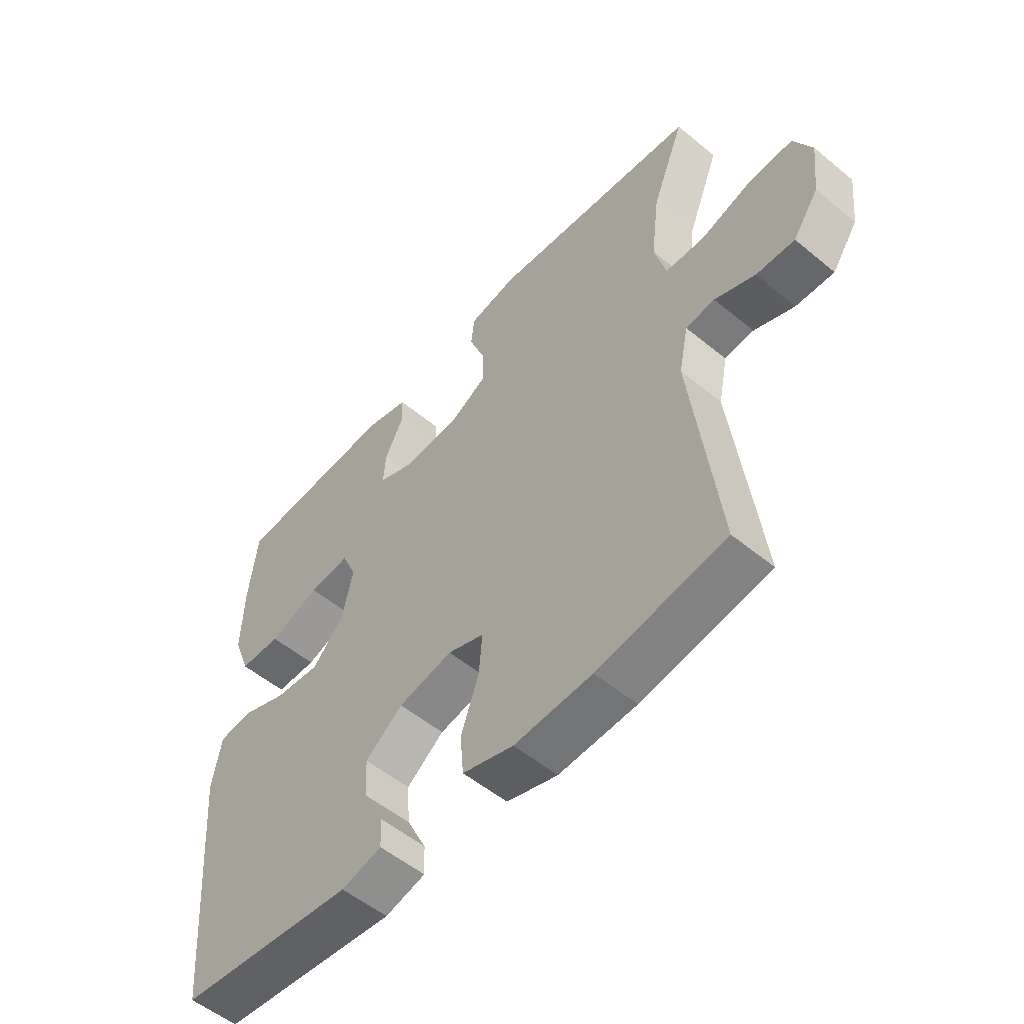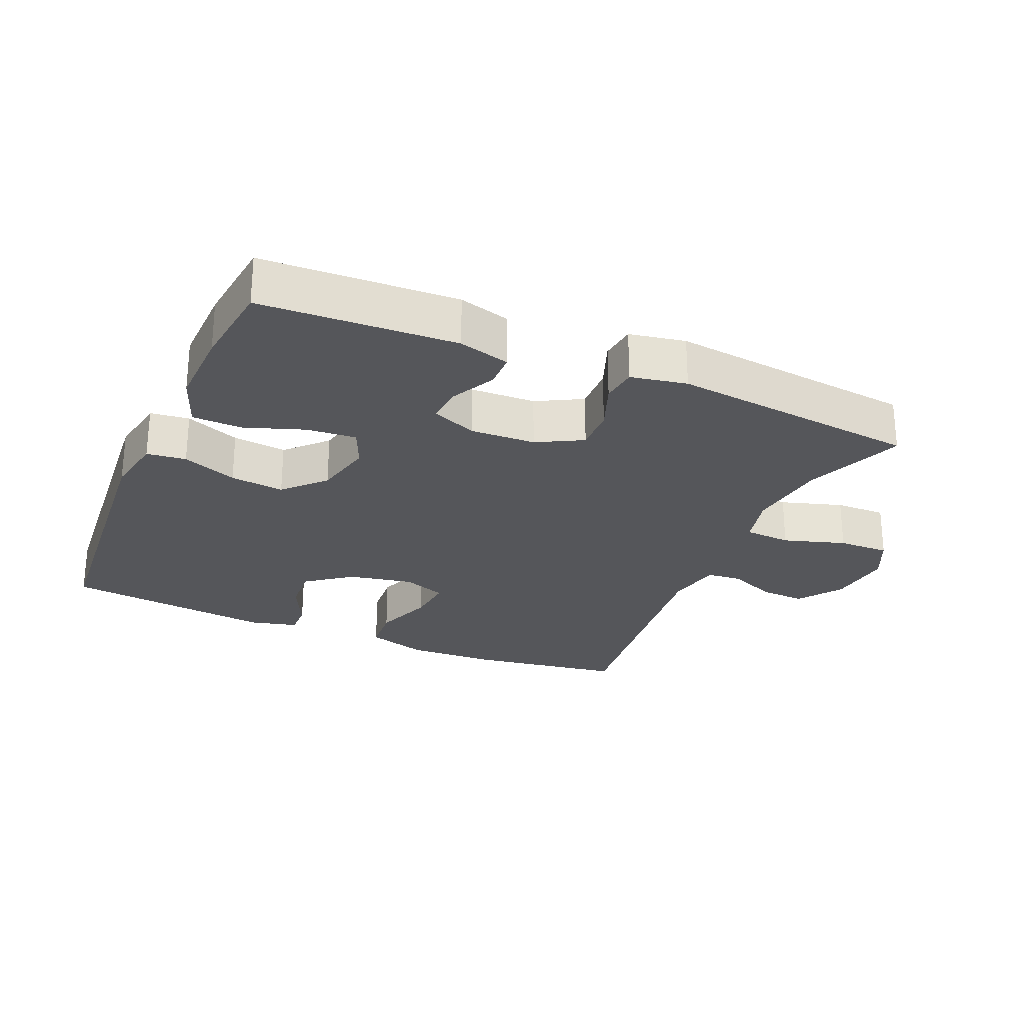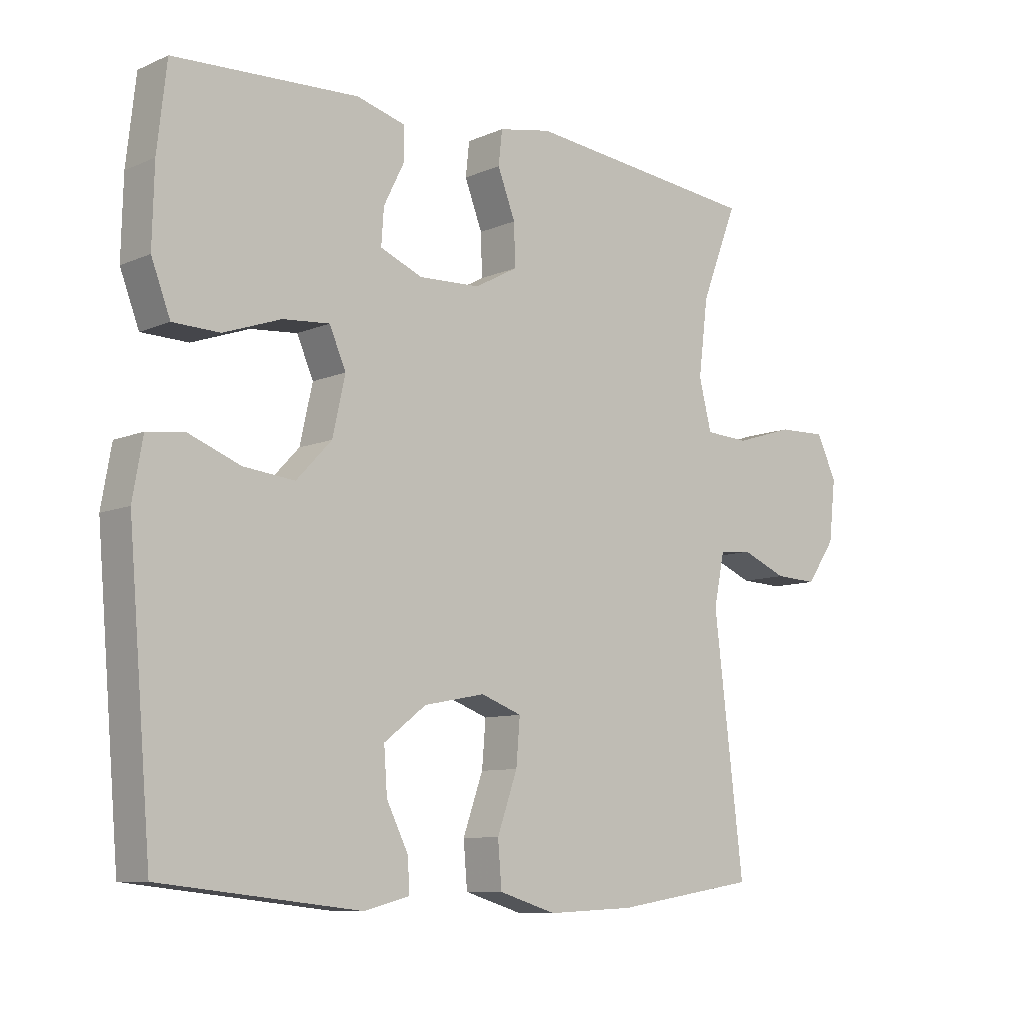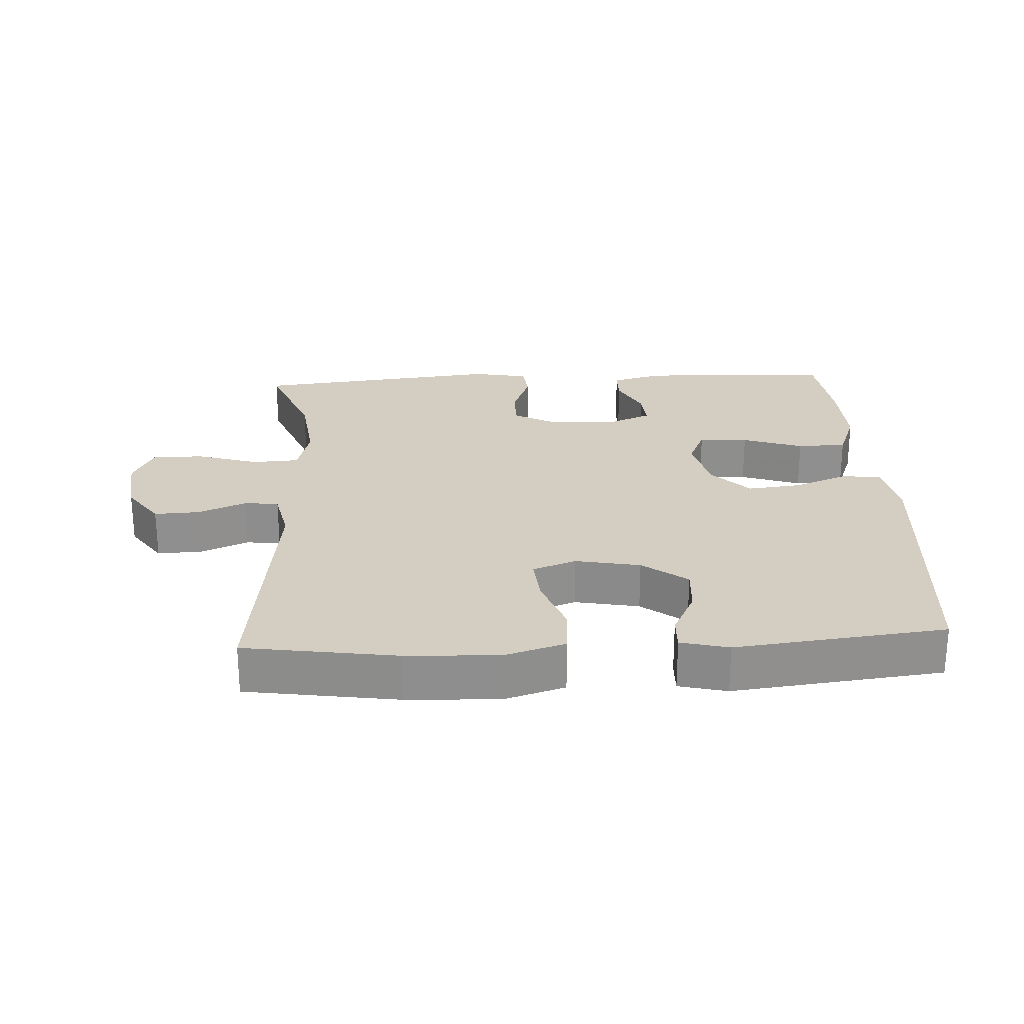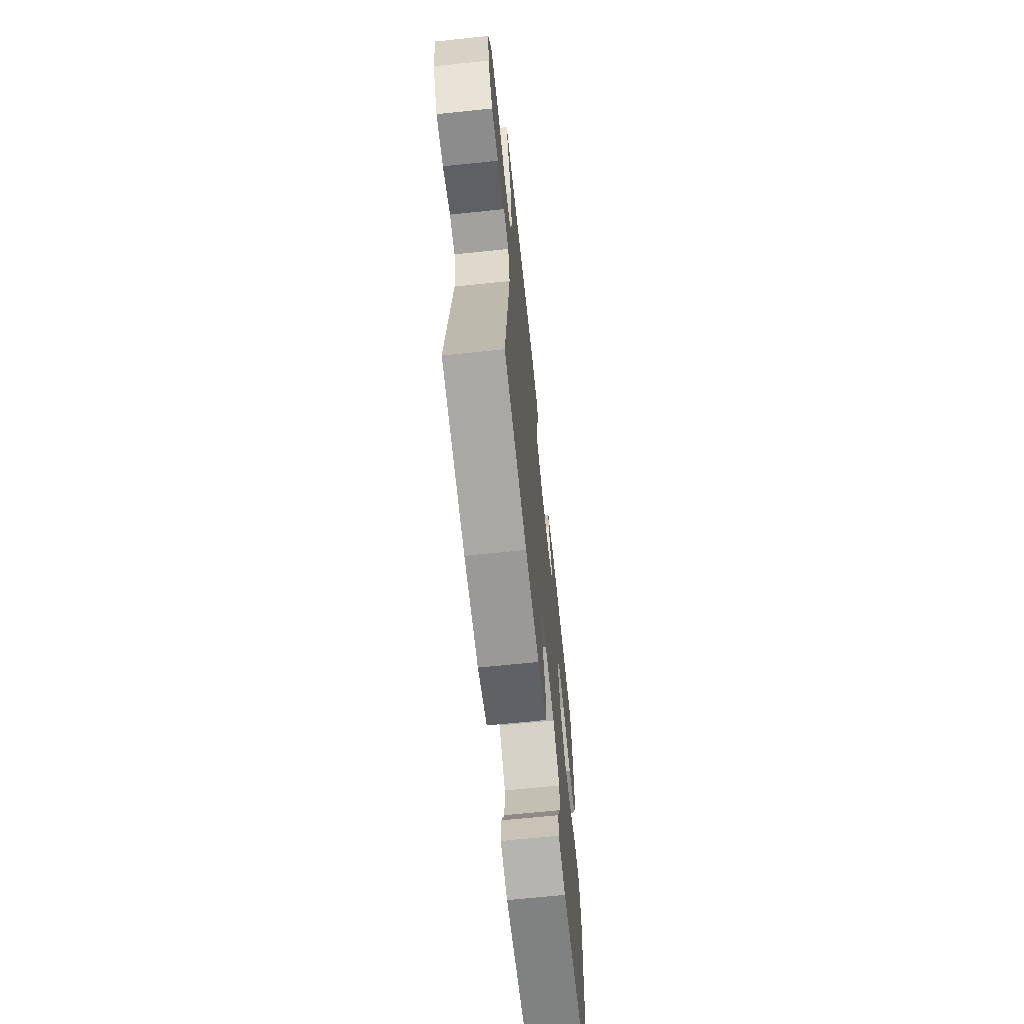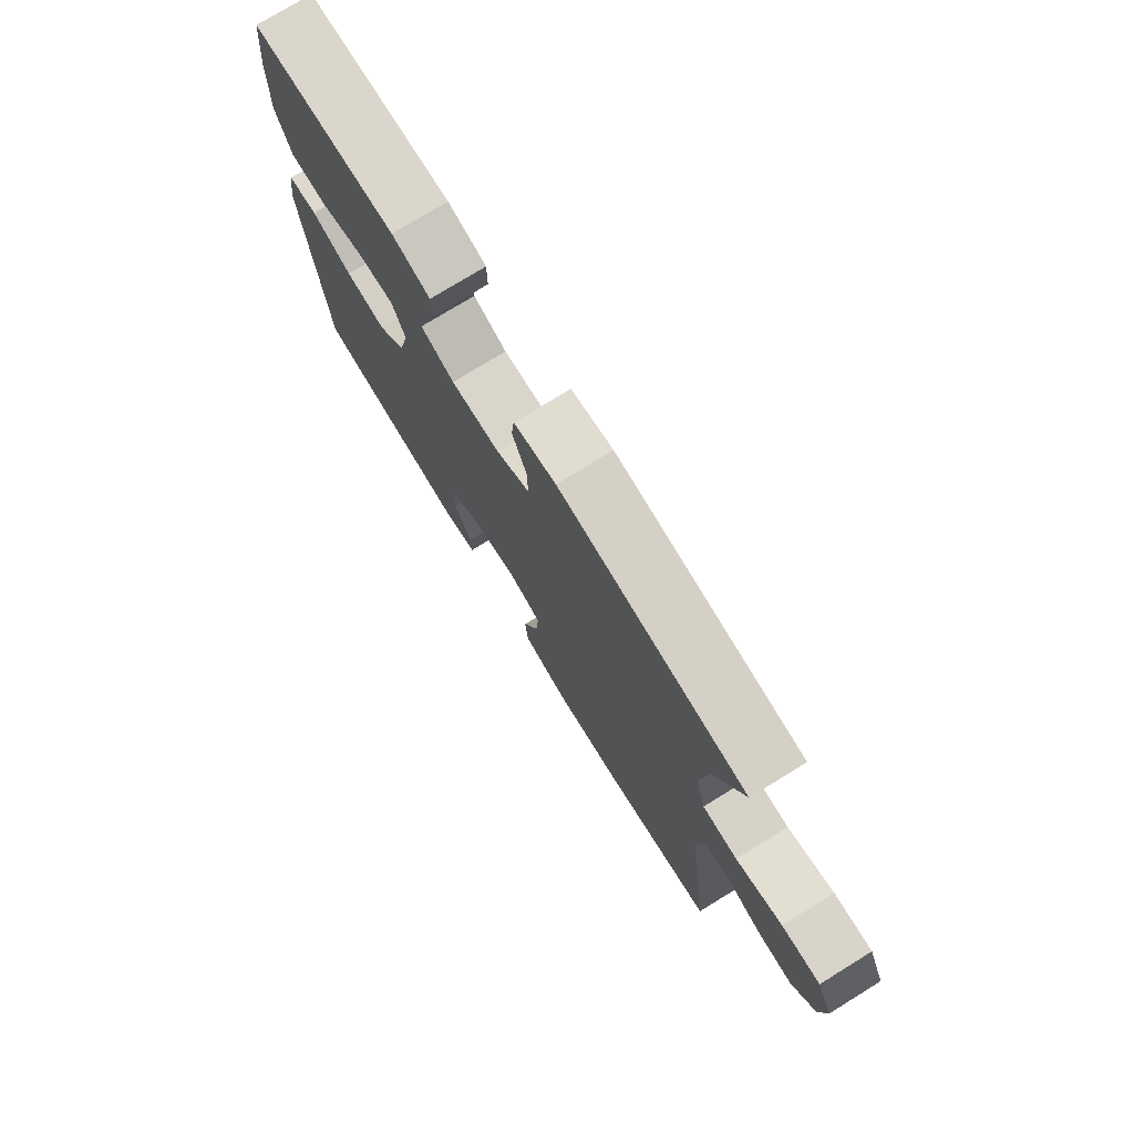
<metadata>
{"format":"obj","ext":"obj","renderer":"f3d","projection":"perspective","resolution":1024,"background":"white","views":[{"elev":-54.1,"azim":48.8,"up":"+Z"},{"elev":-26.1,"azim":-23.5,"up":"+Y"},{"elev":-9.0,"azim":-41.3,"up":"+Z"},{"elev":25.0,"azim":176.9,"up":"+Y"},{"elev":-66.7,"azim":96.0,"up":"+Z"},{"elev":75.9,"azim":58.4,"up":"+Z"}]}
</metadata>
<code>
v -0.5 0.07 0.5
v -0.208 0.07 0.514
v -0.131 0.07 0.493
v -0.13 0.07 0.441
v -0.163 0.07 0.375
v -0.167 0.07 0.318
v -0.1 0.07 0.29
v -0.002 0.07 0.294
v 0.066 0.07 0.331
v 0.064 0.07 0.397
v 0.036 0.07 0.47
v 0.042 0.07 0.524
v 0.126 0.07 0.54
v 0.5 0.07 0.5
v 0.442 0.07 0.351
v 0.427 0.07 0.23
v 0.447 0.07 0.151
v 0.517 0.07 0.147
v 0.61 0.07 0.176
v 0.687 0.07 0.178
v 0.719 0.07 0.111
v 0.708 0.07 0.014
v 0.662 0.07 -0.052
v 0.594 0.07 -0.049
v 0.522 0.07 -0.019
v 0.47 0.07 -0.024
v 0.453 0.07 -0.107
v 0.5 0.07 -0.5
v 0.272 0.07 -0.535
v 0.133 0.07 -0.541
v 0.042 0.07 -0.513
v 0.036 0.07 -0.442
v 0.068 0.07 -0.352
v 0.074 0.07 -0.28
v 0.009 0.07 -0.256
v -0.088 0.07 -0.275
v -0.155 0.07 -0.326
v -0.15 0.07 -0.396
v -0.115 0.07 -0.467
v -0.113 0.07 -0.518
v -0.185 0.07 -0.536
v -0.5 0.07 -0.5
v -0.537 0.07 -0.063
v -0.521 0.07 0.028
v -0.462 0.07 0.035
v -0.38 0.07 0.003
v -0.299 0.07 -0.006
v -0.243 0.07 0.053
v -0.223 0.07 0.143
v -0.249 0.07 0.203
v -0.323 0.07 0.197
v -0.414 0.07 0.165
v -0.488 0.07 0.167
v -0.518 0.07 0.246
v -0.515 0.07 0.367
v -0.5 0 0.5
v -0.208 0 0.514
v -0.131 0 0.493
v -0.13 0 0.441
v -0.163 0 0.375
v -0.167 0 0.318
v -0.1 0 0.29
v -0.002 0 0.294
v 0.066 0 0.331
v 0.064 0 0.397
v 0.036 0 0.47
v 0.042 0 0.524
v 0.126 0 0.54
v 0.5 0 0.5
v 0.442 0 0.351
v 0.427 0 0.23
v 0.447 0 0.151
v 0.517 0 0.147
v 0.61 0 0.176
v 0.687 0 0.178
v 0.719 0 0.111
v 0.708 0 0.014
v 0.662 0 -0.052
v 0.594 0 -0.049
v 0.522 0 -0.019
v 0.47 0 -0.024
v 0.453 0 -0.107
v 0.5 0 -0.5
v 0.272 0 -0.535
v 0.133 0 -0.541
v 0.042 0 -0.513
v 0.036 0 -0.442
v 0.068 0 -0.352
v 0.074 0 -0.28
v 0.009 0 -0.256
v -0.088 0 -0.275
v -0.155 0 -0.326
v -0.15 0 -0.396
v -0.115 0 -0.467
v -0.113 0 -0.518
v -0.185 0 -0.536
v -0.5 0 -0.5
v -0.537 0 -0.063
v -0.521 0 0.028
v -0.462 0 0.035
v -0.38 0 0.003
v -0.299 0 -0.006
v -0.243 0 0.053
v -0.223 0 0.143
v -0.249 0 0.203
v -0.323 0 0.197
v -0.414 0 0.165
v -0.488 0 0.167
v -0.518 0 0.246
v -0.515 0 0.367
f 51 52 53 54
f 50 51 54 55
f 43 44 45 46
f 43 46 47
f 42 43 47
f 41 42 47 48
f 38 39 40 41
f 37 38 41 48
f 30 31 32 33
f 30 33 34
f 27 28 29 30
f 26 27 30 34
f 22 23 24 25
f 22 25 26
f 21 22 26
f 18 19 20 21
f 17 18 21 26
f 16 17 26 34
f 12 13 14 15
f 10 11 12 15
f 9 10 15 16
f 8 9 16 34
f 2 3 4 5
f 2 5 6
f 50 55 1 2
f 49 50 2 6
f 36 37 48 49
f 35 36 49 6
f 7 8 34 35
f 6 7 35
f 109 108 107 106
f 110 109 106 105
f 101 100 99 98
f 102 101 98
f 102 98 97
f 103 102 97 96
f 96 95 94 93
f 103 96 93 92
f 88 87 86 85
f 89 88 85
f 85 84 83 82
f 89 85 82 81
f 80 79 78 77
f 81 80 77
f 81 77 76
f 76 75 74 73
f 81 76 73 72
f 89 81 72 71
f 70 69 68 67
f 70 67 66 65
f 71 70 65 64
f 89 71 64 63
f 60 59 58 57
f 61 60 57
f 57 56 110 105
f 61 57 105 104
f 104 103 92 91
f 61 104 91 90
f 90 89 63 62
f 90 62 61
f 1 56 57 2
f 2 57 58 3
f 3 58 59 4
f 4 59 60 5
f 5 60 61 6
f 6 61 62 7
f 7 62 63 8
f 8 63 64 9
f 9 64 65 10
f 10 65 66 11
f 11 66 67 12
f 12 67 68 13
f 13 68 69 14
f 14 69 70 15
f 15 70 71 16
f 16 71 72 17
f 17 72 73 18
f 18 73 74 19
f 19 74 75 20
f 20 75 76 21
f 21 76 77 22
f 22 77 78 23
f 23 78 79 24
f 24 79 80 25
f 25 80 81 26
f 26 81 82 27
f 27 82 83 28
f 28 83 84 29
f 29 84 85 30
f 30 85 86 31
f 31 86 87 32
f 32 87 88 33
f 33 88 89 34
f 34 89 90 35
f 35 90 91 36
f 36 91 92 37
f 37 92 93 38
f 38 93 94 39
f 39 94 95 40
f 40 95 96 41
f 41 96 97 42
f 42 97 98 43
f 43 98 99 44
f 44 99 100 45
f 45 100 101 46
f 46 101 102 47
f 47 102 103 48
f 48 103 104 49
f 49 104 105 50
f 50 105 106 51
f 51 106 107 52
f 52 107 108 53
f 53 108 109 54
f 54 109 110 55
f 55 110 56 1

</code>
